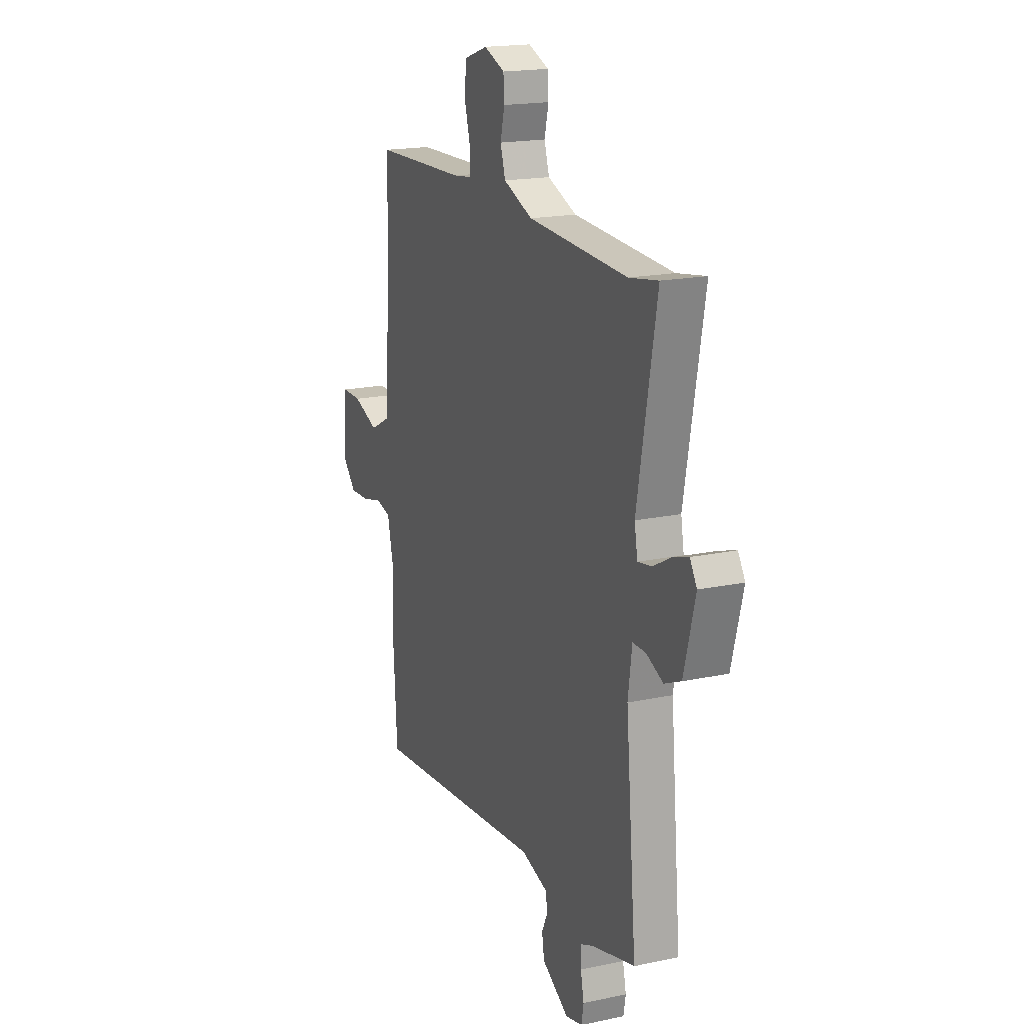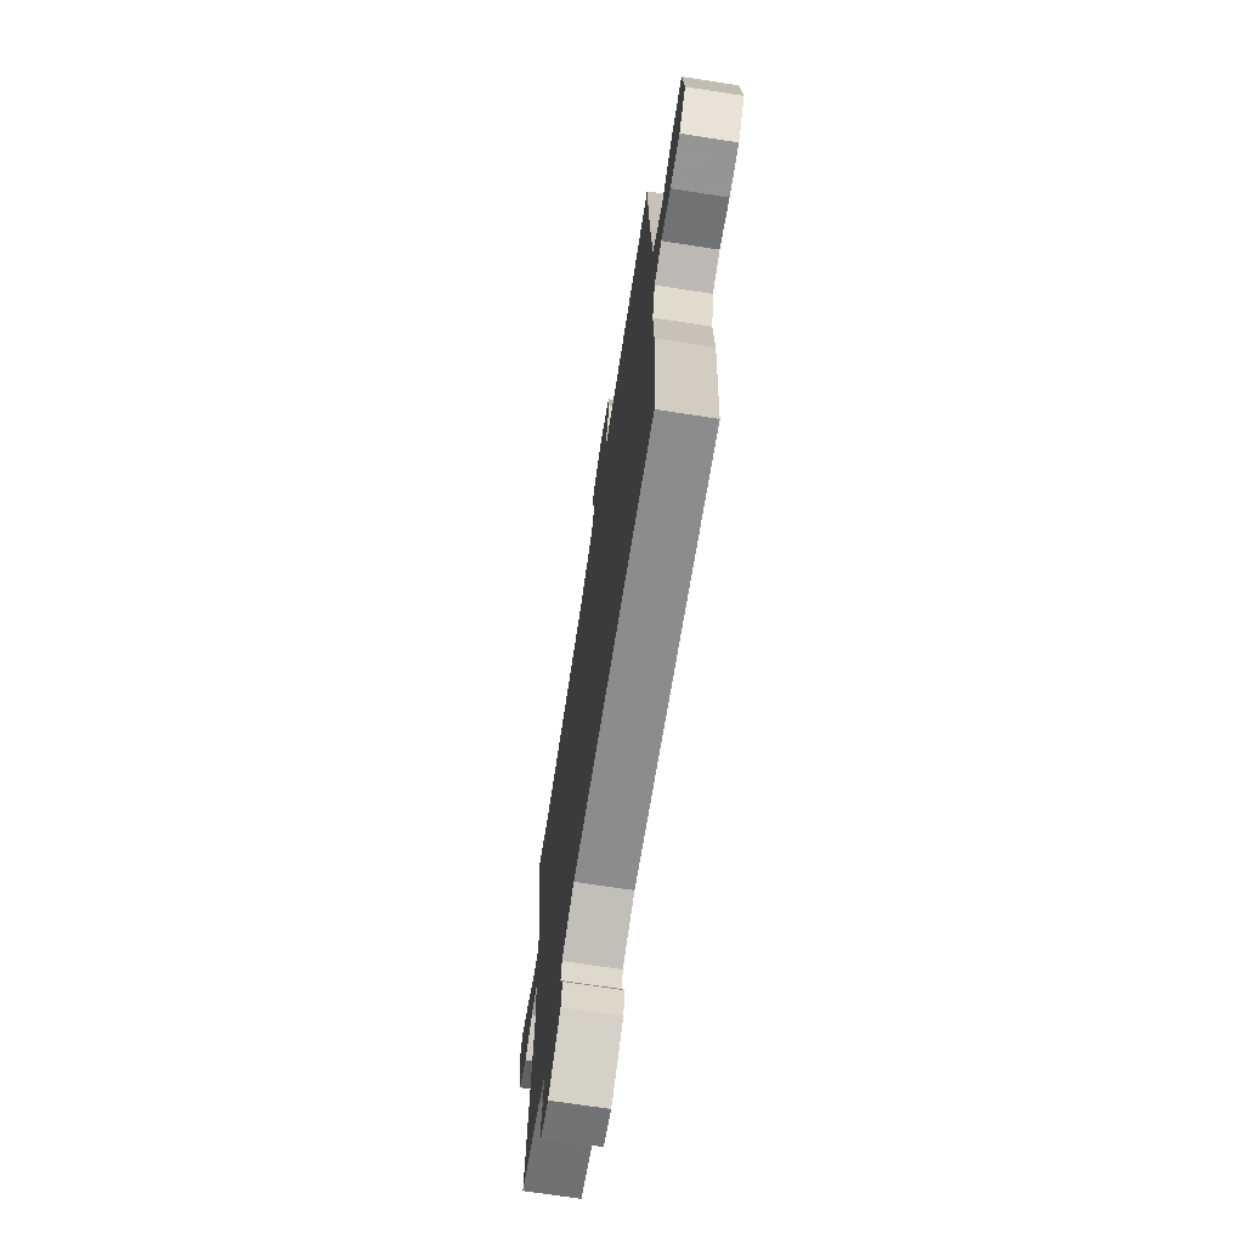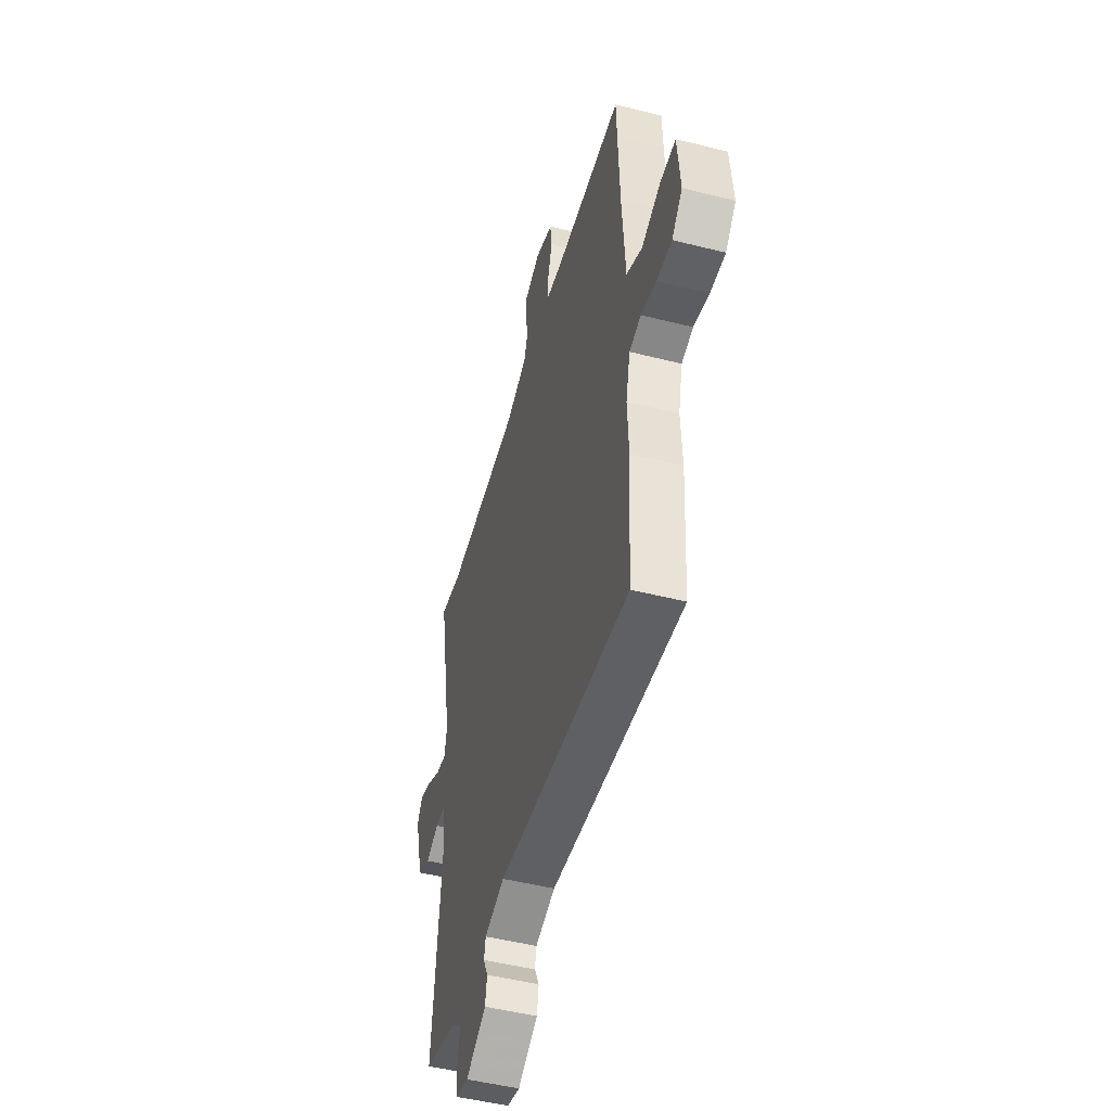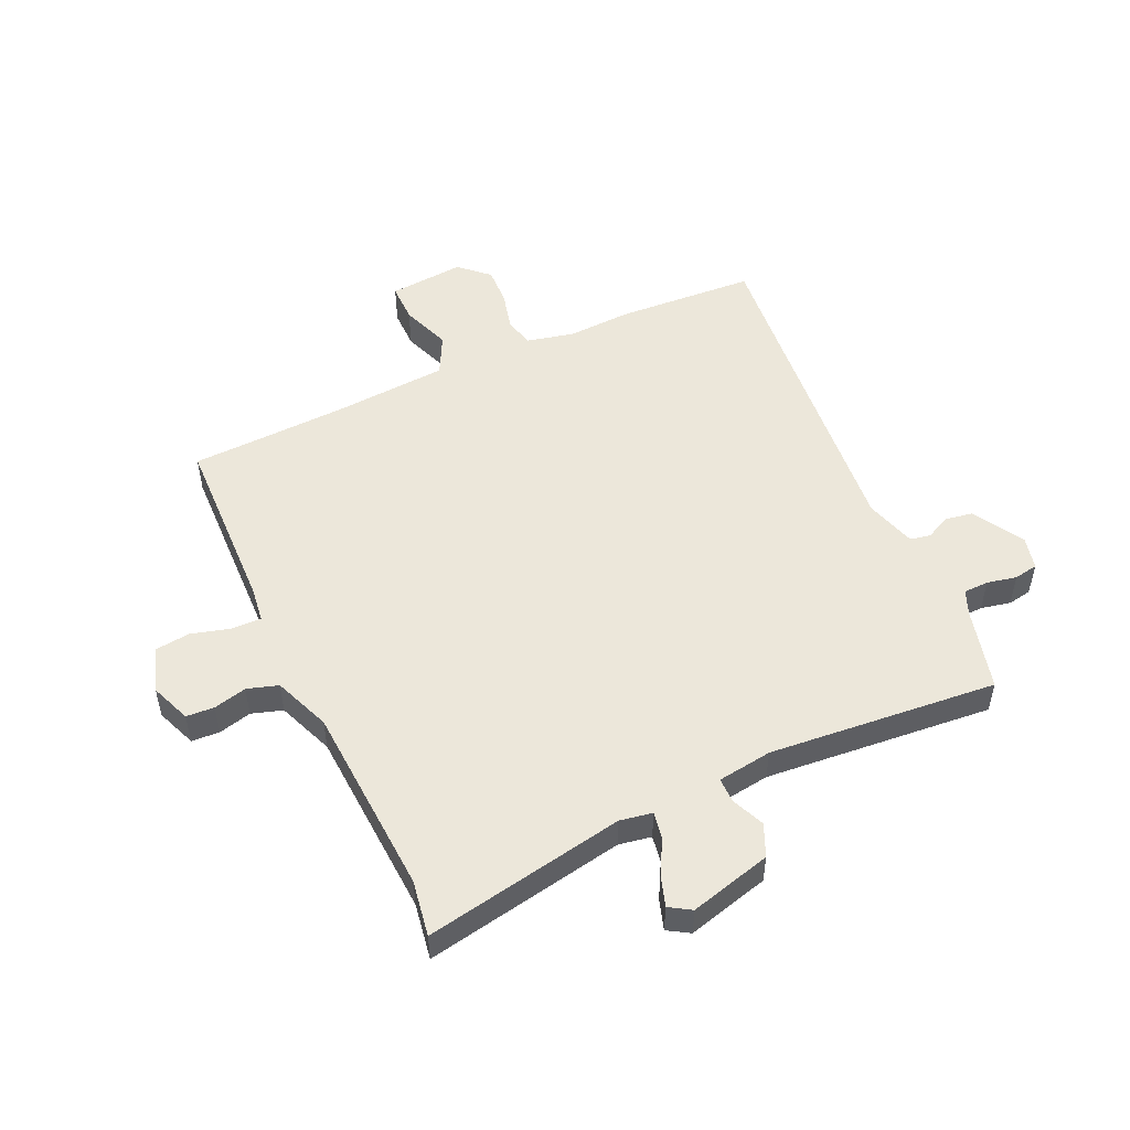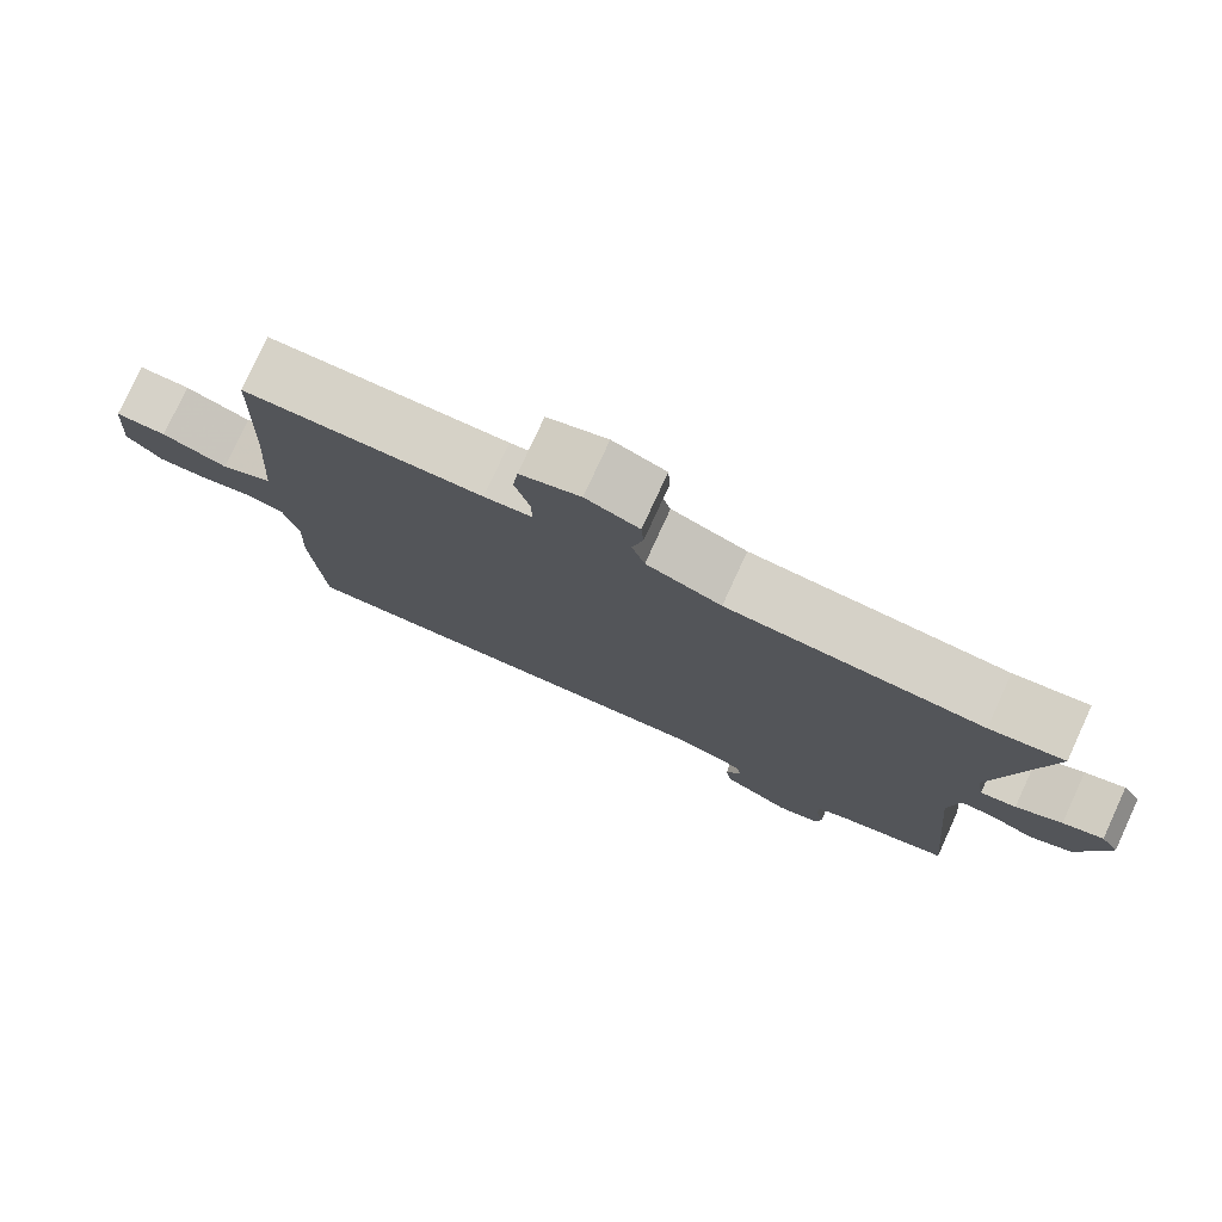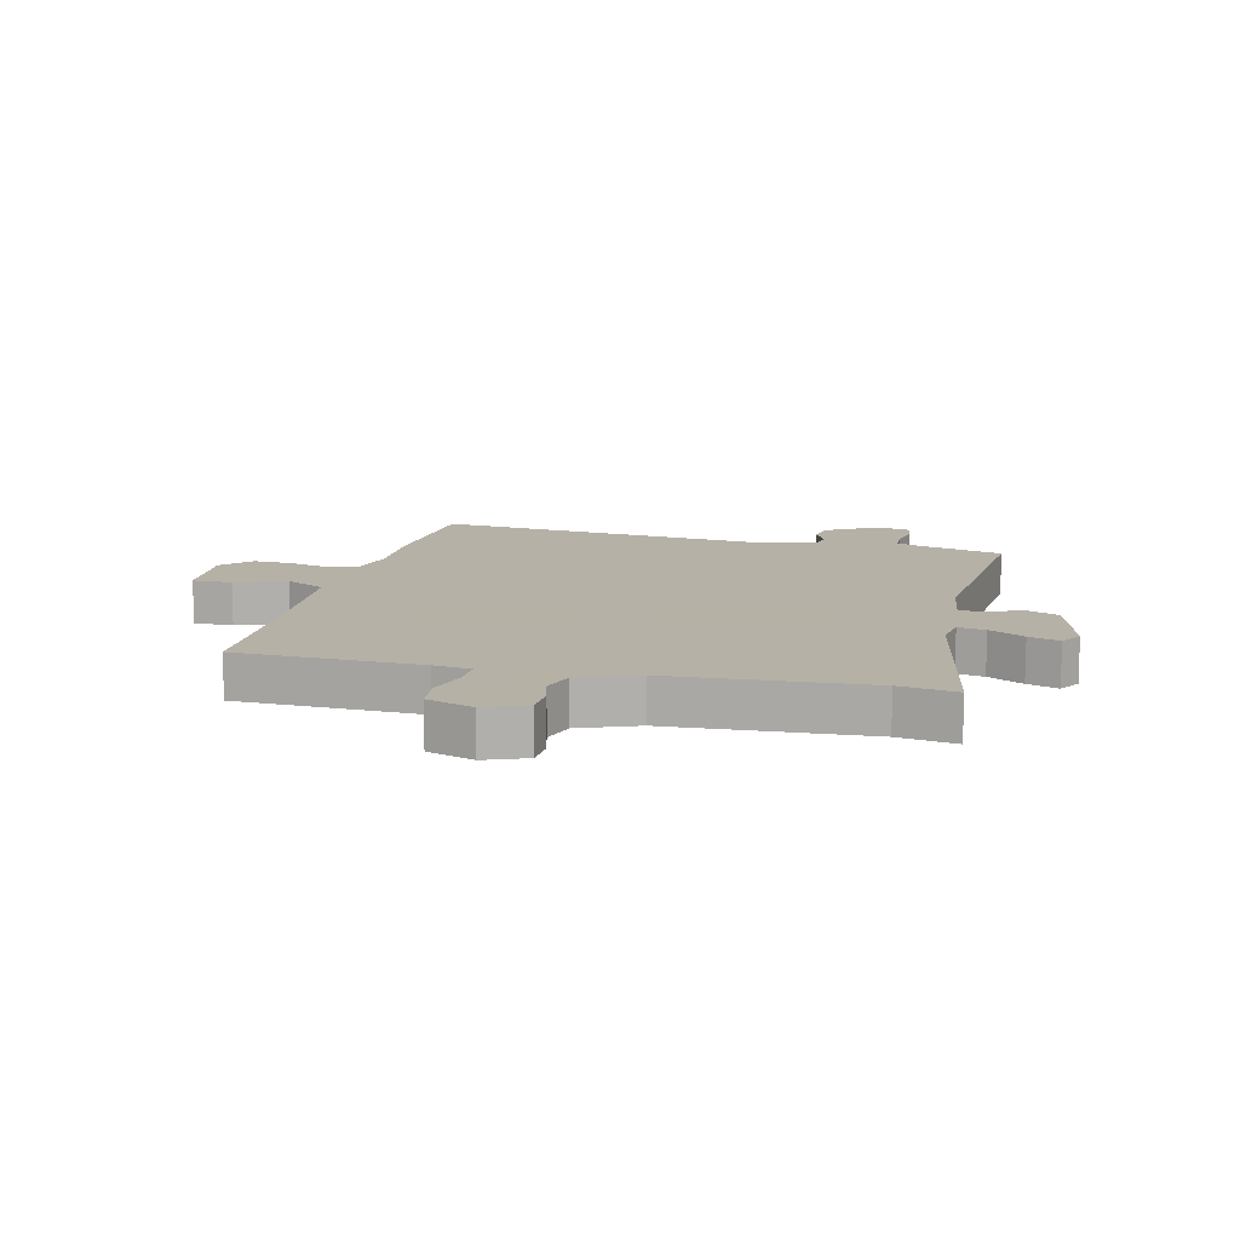
<metadata>
{"format":"obj","ext":"obj","renderer":"f3d","projection":"perspective","resolution":1024,"background":"white","views":[{"elev":18.1,"azim":67.5,"up":"+Z"},{"elev":-69.9,"azim":-98.8,"up":"+Z"},{"elev":-49.3,"azim":-105.6,"up":"+Z"},{"elev":51.4,"azim":65.2,"up":"+Y"},{"elev":78.3,"azim":24.7,"up":"+Z"},{"elev":12.1,"azim":13.5,"up":"+Y"}]}
</metadata>
<code>
v -0.503 0.07 0.417
v -0.5 0.07 0.509
v -0.191 0.07 0.519
v -0.129 0.07 0.527
v -0.13 0.07 0.578
v -0.149 0.07 0.645
v -0.142 0.07 0.705
v -0.064 0.07 0.731
v 0.005 0.07 0.704
v 0.008 0.07 0.656
v -0.006 0.07 0.599
v 0.011 0.07 0.546
v 0.108 0.07 0.508
v 0.438 0.07 0.49
v 0.534 0.07 0.506
v 0.471 0.07 0.162
v 0.481 0.07 0.106
v 0.527 0.07 0.114
v 0.586 0.07 0.146
v 0.638 0.07 0.163
v 0.661 0.07 0.126
v 0.624 0.07 -0.015
v 0.569 0.07 -0.039
v 0.513 0.07 -0.015
v 0.47 0.07 -0.015
v 0.457 0.07 -0.109
v 0.493 0.07 -0.501
v 0.352 0.07 -0.538
v 0.309 0.07 -0.556
v 0.308 0.07 -0.599
v 0.319 0.07 -0.65
v 0.312 0.07 -0.691
v 0.256 0.07 -0.705
v 0.168 0.07 -0.654
v 0.16 0.07 -0.607
v 0.18 0.07 -0.565
v 0.173 0.07 -0.53
v 0.085 0.07 -0.504
v -0.496 0.07 -0.562
v -0.511 0.07 -0.326
v -0.506 0.07 -0.214
v -0.525 0.07 -0.133
v -0.576 0.07 -0.121
v -0.643 0.07 -0.138
v -0.709 0.07 -0.141
v -0.755 0.07 -0.092
v -0.744 0.07 0.038
v -0.677 0.07 0.038
v -0.592 0.07 0.007
v -0.524 0.07 0.042
v -0.51 0.07 0.241
v -0.503 0 0.417
v -0.5 0 0.509
v -0.191 0 0.519
v -0.129 0 0.527
v -0.13 0 0.578
v -0.149 0 0.645
v -0.142 0 0.705
v -0.064 0 0.731
v 0.005 0 0.704
v 0.008 0 0.656
v -0.006 0 0.599
v 0.011 0 0.546
v 0.108 0 0.508
v 0.438 0 0.49
v 0.534 0 0.506
v 0.471 0 0.162
v 0.481 0 0.106
v 0.527 0 0.114
v 0.586 0 0.146
v 0.638 0 0.163
v 0.661 0 0.126
v 0.624 0 -0.015
v 0.569 0 -0.039
v 0.513 0 -0.015
v 0.47 0 -0.015
v 0.457 0 -0.109
v 0.493 0 -0.501
v 0.352 0 -0.538
v 0.309 0 -0.556
v 0.308 0 -0.599
v 0.319 0 -0.65
v 0.312 0 -0.691
v 0.256 0 -0.705
v 0.168 0 -0.654
v 0.16 0 -0.607
v 0.18 0 -0.565
v 0.173 0 -0.53
v 0.085 0 -0.504
v -0.496 0 -0.562
v -0.511 0 -0.326
v -0.506 0 -0.214
v -0.525 0 -0.133
v -0.576 0 -0.121
v -0.643 0 -0.138
v -0.709 0 -0.141
v -0.755 0 -0.092
v -0.744 0 0.038
v -0.677 0 0.038
v -0.592 0 0.007
v -0.524 0 0.042
v -0.51 0 0.241
f 47 48 49
f 46 47 49
f 45 46 49
f 44 45 49
f 43 44 49
f 42 43 49 50
f 41 42 50 51
f 38 39 40 41
f 41 51 1
f 38 41 1
f 37 38 1
f 34 35 36
f 33 34 36
f 32 33 36
f 31 32 36
f 30 31 36
f 29 30 36 37
f 26 27 28
f 1 2 3
f 37 1 3
f 29 37 3
f 28 29 3
f 26 28 3
f 25 26 3
f 22 23 24
f 21 22 24
f 20 21 24
f 19 20 24
f 18 19 24
f 17 18 24 25
f 14 15 16
f 13 14 16
f 16 17 25
f 13 16 25
f 12 13 25
f 9 10 11
f 8 9 11
f 7 8 11
f 6 7 11
f 5 6 11
f 4 5 11 12
f 25 3 4
f 4 12 25
f 100 99 98
f 100 98 97
f 100 97 96
f 100 96 95
f 100 95 94
f 101 100 94 93
f 102 101 93 92
f 92 91 90 89
f 52 102 92
f 52 92 89
f 52 89 88
f 87 86 85
f 87 85 84
f 87 84 83
f 87 83 82
f 87 82 81
f 88 87 81 80
f 79 78 77
f 54 53 52
f 54 52 88
f 54 88 80
f 54 80 79
f 54 79 77
f 54 77 76
f 75 74 73
f 75 73 72
f 75 72 71
f 75 71 70
f 75 70 69
f 76 75 69 68
f 67 66 65
f 67 65 64
f 76 68 67
f 76 67 64
f 76 64 63
f 62 61 60
f 62 60 59
f 62 59 58
f 62 58 57
f 62 57 56
f 63 62 56 55
f 55 54 76
f 76 63 55
f 1 52 53 2
f 2 53 54 3
f 3 54 55 4
f 4 55 56 5
f 5 56 57 6
f 6 57 58 7
f 7 58 59 8
f 8 59 60 9
f 9 60 61 10
f 10 61 62 11
f 11 62 63 12
f 12 63 64 13
f 13 64 65 14
f 14 65 66 15
f 15 66 67 16
f 16 67 68 17
f 17 68 69 18
f 18 69 70 19
f 19 70 71 20
f 20 71 72 21
f 21 72 73 22
f 22 73 74 23
f 23 74 75 24
f 24 75 76 25
f 25 76 77 26
f 26 77 78 27
f 27 78 79 28
f 28 79 80 29
f 29 80 81 30
f 30 81 82 31
f 31 82 83 32
f 32 83 84 33
f 33 84 85 34
f 34 85 86 35
f 35 86 87 36
f 36 87 88 37
f 37 88 89 38
f 38 89 90 39
f 39 90 91 40
f 40 91 92 41
f 41 92 93 42
f 42 93 94 43
f 43 94 95 44
f 44 95 96 45
f 45 96 97 46
f 46 97 98 47
f 47 98 99 48
f 48 99 100 49
f 49 100 101 50
f 50 101 102 51
f 51 102 52 1

</code>
